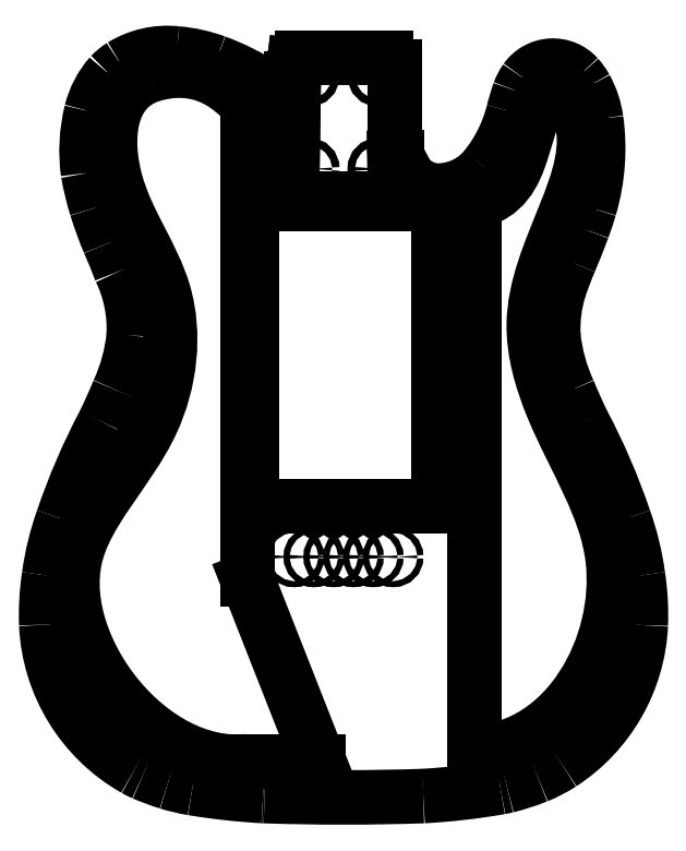
<metadata>
{"format":"dxf","ext":"dxf","renderer":"ezdxf+matplotlib","layout":"modelspace","background":"white","min_lineweight":24,"dpi":150}
</metadata>
<code>
0
SECTION
2
ENTITIES
0
ARC
8
0
10
11.26
20
-6.709
30
0
40
0.25
50
270
51
0.8544
0
ARC
8
0
10
9.559
20
-6.709
30
0
40
0.25
50
179.1
51
270
0
ARC
8
0
10
8.945
20
-4.266
30
0
40
0.3773
50
339.4
51
352.9
0
ARC
8
0
10
11.91
20
-5.869
30
0
40
0.4088
50
179.7
51
212.2
0
ARC
8
0
10
11.32
20
-4.137
30
0
40
0.18
50
0
51
90
0
ARC
8
0
10
9.522
20
-4.137
30
0
40
0.18
50
90
51
172.9
0
LINE
8
0
10
11.5
20
-6.087
30
0
11
11.57
21
-6.087
31
0
0
LINE
8
0
10
11.5
20
-6.087
30
0
11
11.51
21
-6.705
31
0
0
LINE
8
0
10
10.69
20
-6.959
30
0
11
11.26
21
-6.959
31
0
0
LINE
8
0
10
9.559
20
-6.959
30
0
11
10.13
21
-6.959
31
0
0
LINE
8
0
10
9.343
20
-4.399
30
0
11
9.298
21
-4.399
31
0
0
LINE
8
0
10
9.343
20
-4.399
30
0
11
9.309
21
-6.705
31
0
0
LINE
8
0
10
10.13
20
-6.959
30
0
11
10.69
21
-6.959
31
0
0
LINE
8
0
10
11.5
20
-5.867
30
0
11
11.5
21
-4.137
31
0
0
LINE
8
0
10
11.32
20
-3.957
30
0
11
9.522
21
-3.957
31
0
0
LINE
8
0
10
9.319
20
-4.312
30
0
11
9.343
21
-4.115
31
0
0
SPLINE
8
0
210
0
220
0
230
1
70
     8
71
     3
72
     8
73
     4
74
     0
42
1e-08
43
1e-08
12
1
22
0
32
0
13
1
23
0
33
0
40
0
40
0
40
0
40
0
40
1
40
1
40
1
40
1
10
14.91
20
-4.527
30
0
10
14.09
20
-5.244
30
0
10
14.49
20
-6.752
30
0
10
13.23
20
-7.039
30
0
0
SPLINE
8
0
210
0
220
0
230
1
70
     8
71
     3
72
    13
73
     9
74
     0
42
1e-08
43
1e-08
12
1
22
0
32
0
13
1
23
0
33
0
40
0
40
0
40
0
40
0
40
0.3363
40
0.5503
40
0.6634
40
0.8137
40
0.9469
40
1
40
1
40
1
40
1
10
13.23
20
-18.85
30
0
10
15.22
20
-18.75
30
0
10
17.14
20
-15.12
30
0
10
15
20
-12.05
30
0
10
14.25
20
-9.441
30
0
10
15.15
20
-7.427
30
0
10
15.82
20
-5.551
30
0
10
15.2
20
-4.595
30
0
10
14.91
20
-4.527
30
0
0
SPLINE
8
0
210
0
220
0
230
1
70
     8
71
     3
72
     8
73
     4
74
     0
42
1e-08
43
1e-08
12
1
22
0
32
0
13
1
23
0
33
0
40
0
40
0
40
0
40
0
40
1
40
1
40
1
40
1
10
8.351
20
-4.963
30
0
10
7.768
20
-4.297
30
0
10
7.081
20
-4.082
30
0
10
6.29
20
-4.319
30
0
0
CIRCLE
8
0
10
11.47
20
-14.65
30
0
40
0.065
0
CIRCLE
8
0
10
11.05
20
-14.65
30
0
40
0.065
0
CIRCLE
8
0
10
10.62
20
-14.65
30
0
40
0.065
0
CIRCLE
8
0
10
10.2
20
-14.65
30
0
40
0.065
0
CIRCLE
8
0
10
9.774
20
-14.65
30
0
40
0.065
0
CIRCLE
8
0
10
9.349
20
-14.65
30
0
40
0.065
0
SPLINE
8
0
210
0
220
0
230
1
70
     8
71
     3
72
    12
73
     8
74
     0
42
1e-08
43
1e-08
12
1
22
0
32
0
13
1
23
0
33
0
40
0
40
0
40
0
40
0
40
0.149
40
0.2967
40
0.4557
40
0.6473
40
1
40
1
40
1
40
1
10
6.29
20
-4.319
30
0
10
5.342
20
-4.615
30
0
10
5.218
20
-6.817
30
0
10
6.912
20
-8.916
30
0
10
6.568
20
-12.14
30
0
10
3.148
20
-15.21
30
0
10
6.277
20
-19.23
30
0
10
8.351
20
-19.03
30
0
0
CIRCLE
8
0
10
9.661
20
-4.332
30
0
40
0.08
0
CIRCLE
8
0
10
9.661
20
-6.332
30
0
40
0.08
0
CIRCLE
8
0
10
11.16
20
-6.332
30
0
40
0.08
0
CIRCLE
8
0
10
11.16
20
-4.332
30
0
40
0.08
0
LINE
8
0
10
8.444
20
-13.56
30
0
11
12.44
21
-13.56
31
0
0
LINE
8
0
10
12.44
20
-7.09
30
0
11
12.44
21
-13.56
31
0
0
LINE
8
0
10
11.5
20
-6.087
30
0
11
11.57
21
-6.087
31
0
0
LINE
8
0
10
8.444
20
-7.09
30
0
11
12.44
21
-7.09
31
0
0
LINE
8
0
10
8.444
20
-7.09
30
0
11
8.444
21
-13.56
31
0
0
LINE
8
0
10
13.23
20
-7.039
30
0
11
13.23
21
-18.85
31
0
0
LINE
8
0
10
8.351
20
-15.14
30
0
11
8.351
21
-4.963
31
0
0
LINE
8
0
10
9.883
20
-19.03
30
0
11
8.351
21
-15.14
31
0
0
LINE
8
0
10
9.559
20
-6.959
30
0
11
10.13
21
-6.959
31
0
0
LINE
8
0
10
9.298
20
-4.399
30
0
11
9.343
21
-4.399
31
0
0
LINE
8
0
10
9.343
20
-4.399
30
0
11
9.309
21
-6.705
31
0
0
LINE
8
0
10
10.69
20
-6.959
30
0
11
11.26
21
-6.959
31
0
0
LINE
8
0
10
11.51
20
-6.705
30
0
11
11.5
21
-6.087
31
0
0
LINE
8
0
10
10.69
20
-7.09
30
0
11
10.69
21
-6.959
31
0
0
LINE
8
0
10
10.13
20
-6.959
30
0
11
10.13
21
-7.09
31
0
0
LINE
8
0
10
8.351
20
-19.03
30
0
11
9.883
21
-19.03
31
0
0
LINE
8
0
10
11.32
20
-3.957
30
0
11
9.522
21
-3.957
31
0
0
LINE
8
0
10
11.5
20
-5.867
30
0
11
11.5
21
-4.137
31
0
0
LINE
8
0
10
9.343
20
-4.115
30
0
11
9.319
21
-4.312
31
0
0
ARC
8
0
10
11.92
20
-5.86
30
0
40
0.4206
50
212.6
51
214.9
0
ARC
8
0
10
9.233
20
-7.549
30
0
40
2.754
50
23.69
51
31.71
0
ARC
8
0
10
11.87
20
-6.392
30
0
40
0.125
50
203.7
51
225.6
0
ARC
8
0
10
8.775
20
-9.549
30
0
40
4.296
50
44.48
51
45.57
0
ARC
8
0
10
12.46
20
-5.933
30
0
40
0.865
50
224.5
51
276.8
0
ARC
8
0
10
12.38
20
-5.274
30
0
40
1.528
50
276.8
51
287.7
0
ARC
8
0
10
12.45
20
-5.504
30
0
40
1.287
50
287.7
51
321
0
ARC
8
0
10
11.03
20
-4.356
30
0
40
3.113
50
321
51
345.9
0
ARC
8
0
10
15.21
20
-5.052
30
0
40
1.096
50
144.8
51
160.3
0
ARC
8
0
10
9.331
20
-5.29
30
0
40
6.628
50
339.5
51
343.6
0
ARC
8
0
10
14.9
20
-4.832
30
0
40
0.714
50
41.88
51
144.7
0
ARC
8
0
10
14.48
20
-5.217
30
0
40
1.288
50
28.87
51
41.95
0
ARC
8
0
10
13.88
20
-5.547
30
0
40
1.97
50
7.946
51
28.9
0
ARC
8
0
10
11.39
20
-5.894
30
0
40
4.484
50
343.6
51
7.946
0
ARC
8
0
10
10.85
20
-5.369
30
0
40
6.015
50
190
51
197.3
0
ARC
8
0
10
-0.9074
20
-1.471
30
0
40
17.56
50
337.1
51
339.5
0
ARC
8
0
10
22.75
20
-11.48
30
0
40
8.134
50
157.1
51
161.5
0
ARC
8
0
10
17.78
20
-9.757
30
0
40
2.873
50
162.6
51
183
0
ARC
8
0
10
18.64
20
-9.527
30
0
40
3.751
50
185.8
51
204.7
0
ARC
8
0
10
26.33
20
-6.533
30
0
40
12
50
202.4
51
205.9
0
ARC
8
0
10
3.169
20
-18.33
30
0
40
14
50
18.71
51
27.92
0
ARC
8
0
10
10.78
20
-15.86
30
0
40
6.002
50
7.666
51
19.62
0
ARC
8
0
10
11.29
20
-15.89
30
0
40
5.503
50
357.8
51
8.756
0
ARC
8
0
10
13.04
20
-15.93
30
0
40
3.75
50
303
51
357.3
0
ARC
8
0
10
13.45
20
-16.56
30
0
40
3
50
291.9
51
303
0
ARC
8
0
10
12.7
20
-14.71
30
0
40
4.999
50
284
51
291.9
0
ARC
8
0
10
13.43
20
-17.62
30
0
40
2
50
279.9
51
284
0
ARC
8
0
10
11.36
20
-5.793
30
0
40
14
50
273.1
51
279.9
0
ARC
8
0
10
10.41
20
30.2
30
0
40
50
50
268.1
51
272
0
ARC
8
0
10
8.768
20
-18.28
30
0
40
1.5
50
266.8
51
268.1
0
ARC
8
0
10
9.462
20
-5.794
30
0
40
14
50
260.6
51
266.8
0
ARC
8
0
10
7.824
20
-15.66
30
0
40
4
50
252.9
51
260.6
0
ARC
8
0
10
8.118
20
-14.71
30
0
40
5.001
50
246.5
51
252.9
0
ARC
8
0
10
6.921
20
-17.46
30
0
40
2
50
240.5
51
246.5
0
ARC
8
0
10
7.782
20
-15.93
30
0
40
3.75
50
182.6
51
240.5
0
ARC
8
0
10
9.53
20
-15.89
30
0
40
5.498
50
171.2
51
182.2
0
ARC
8
0
10
10.04
20
-15.86
30
0
40
6.002
50
160.4
51
172.3
0
ARC
8
0
10
17.65
20
-18.33
30
0
40
14
50
152.1
51
161.3
0
ARC
8
0
10
-5.508
20
-6.534
30
0
40
12
50
334.1
51
337.6
0
ARC
8
0
10
2.181
20
-9.527
30
0
40
3.749
50
335.2
51
354.2
0
ARC
8
0
10
3.046
20
-9.756
30
0
40
2.869
50
357
51
25.7
0
ARC
8
0
10
-7.458
20
-13.51
30
0
40
14.01
50
20.91
51
23.56
0
ARC
8
0
10
12.77
20
-4.798
30
0
40
8.012
50
197.1
51
202.9
0
ARC
8
0
10
8.4
20
-5.946
30
0
40
3.5
50
166.1
51
187.7
0
ARC
8
0
10
6.817
20
-5.556
30
0
40
1.871
50
138.7
51
166.1
0
ARC
8
0
10
6.395
20
-5.277
30
0
40
1.371
50
122.6
51
135.9
0
ARC
8
0
10
6.633
20
-5.715
30
0
40
1.869
50
83.9
51
121.5
0
ARC
8
0
10
6.558
20
-7.096
30
0
40
3.251
50
69.98
51
85.18
0
ARC
8
0
10
5.963
20
-8.745
30
0
40
5.003
50
56.37
51
70.04
0
ARC
8
0
10
8.945
20
-4.266
30
0
40
0.3773
50
236.1
51
339.4
0
ARC
8
0
10
9.559
20
-6.709
30
0
40
0.25
50
179.1
51
270
0
ARC
8
0
10
11.26
20
-6.709
30
0
40
0.25
50
270
51
0.8544
0
ARC
8
0
10
18.59
20
-6.249
30
0
40
4.68
50
160.5
51
165.9
0
ARC
8
0
10
9.522
20
-4.137
30
0
40
0.18
50
90
51
172.9
0
ARC
8
0
10
11.91
20
-5.869
30
0
40
0.4088
50
179.7
51
212.2
0
ARC
8
0
10
11.32
20
-4.137
30
0
40
0.18
50
0
51
90
0
ARC
8
0
10
8.945
20
-4.266
30
0
40
0.3773
50
339.4
51
352.9
0
ENDSEC
0
EOF

</code>
